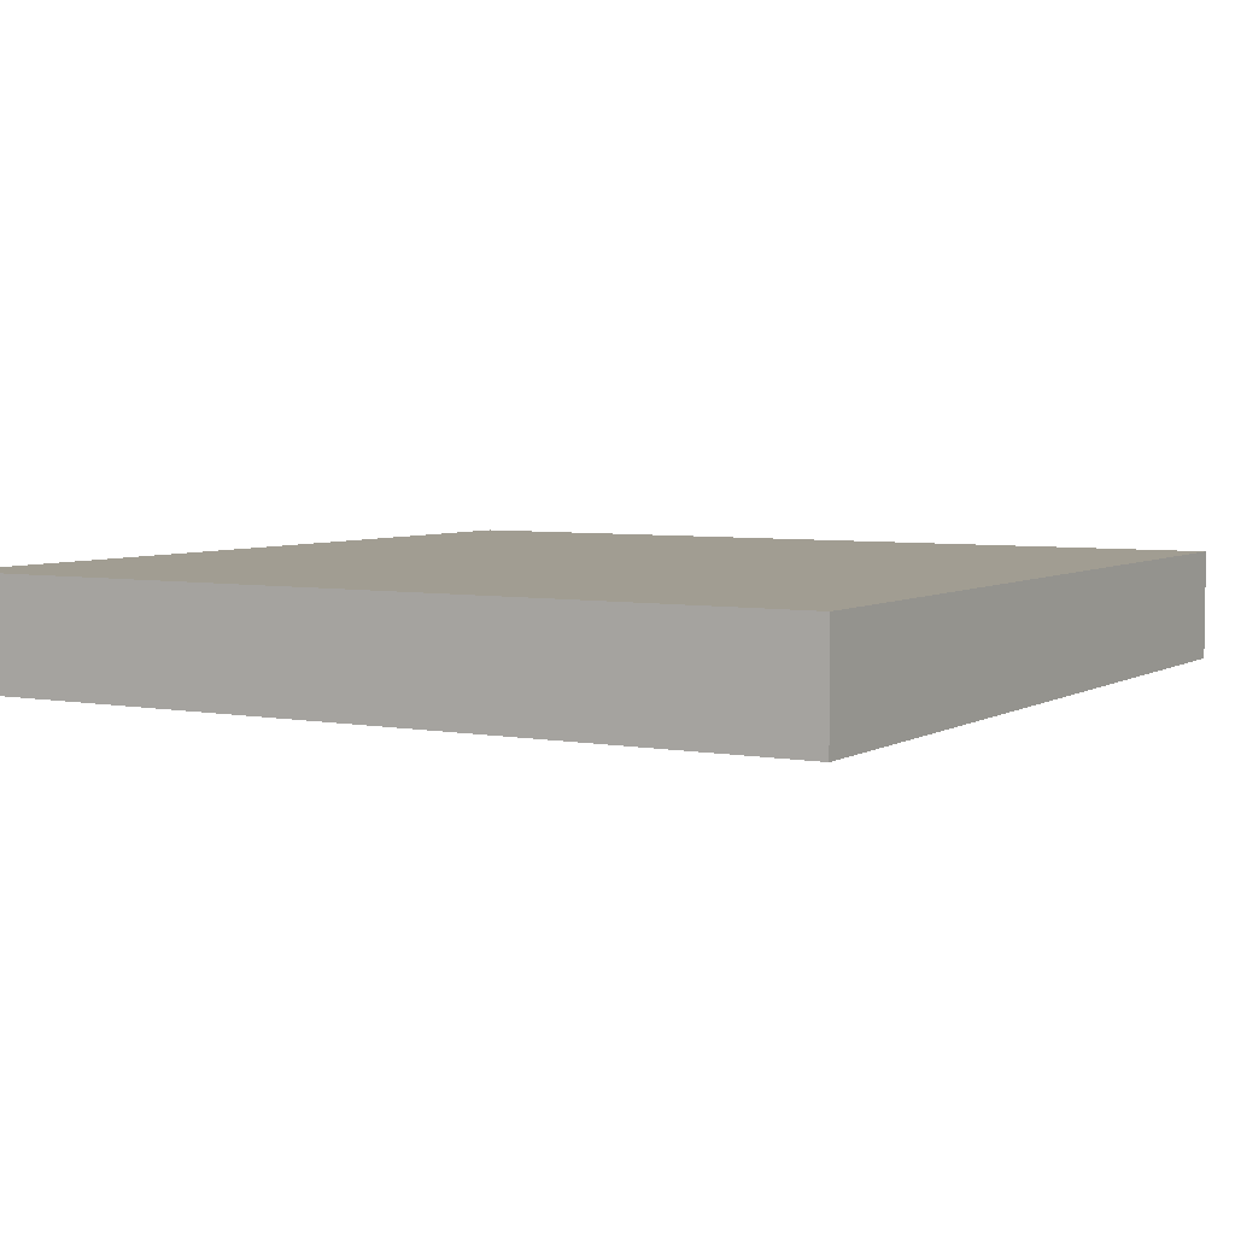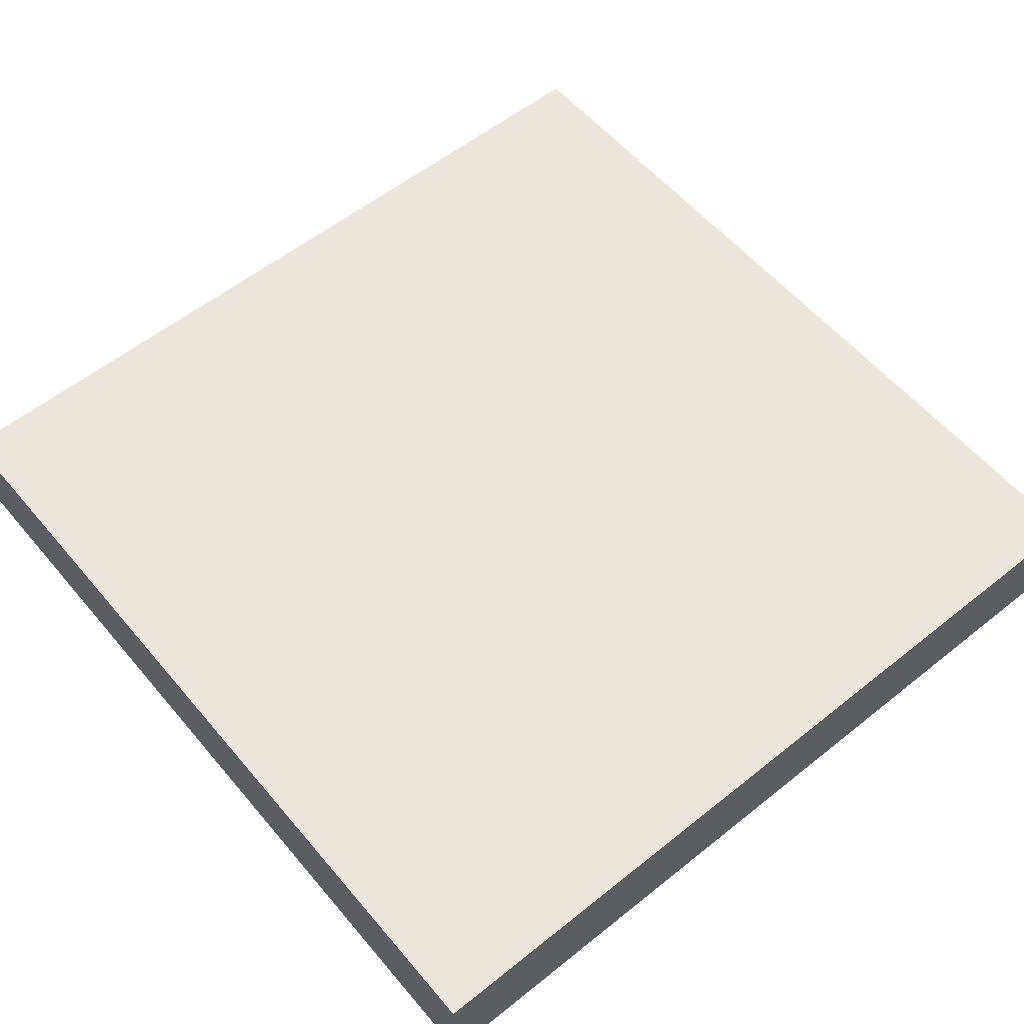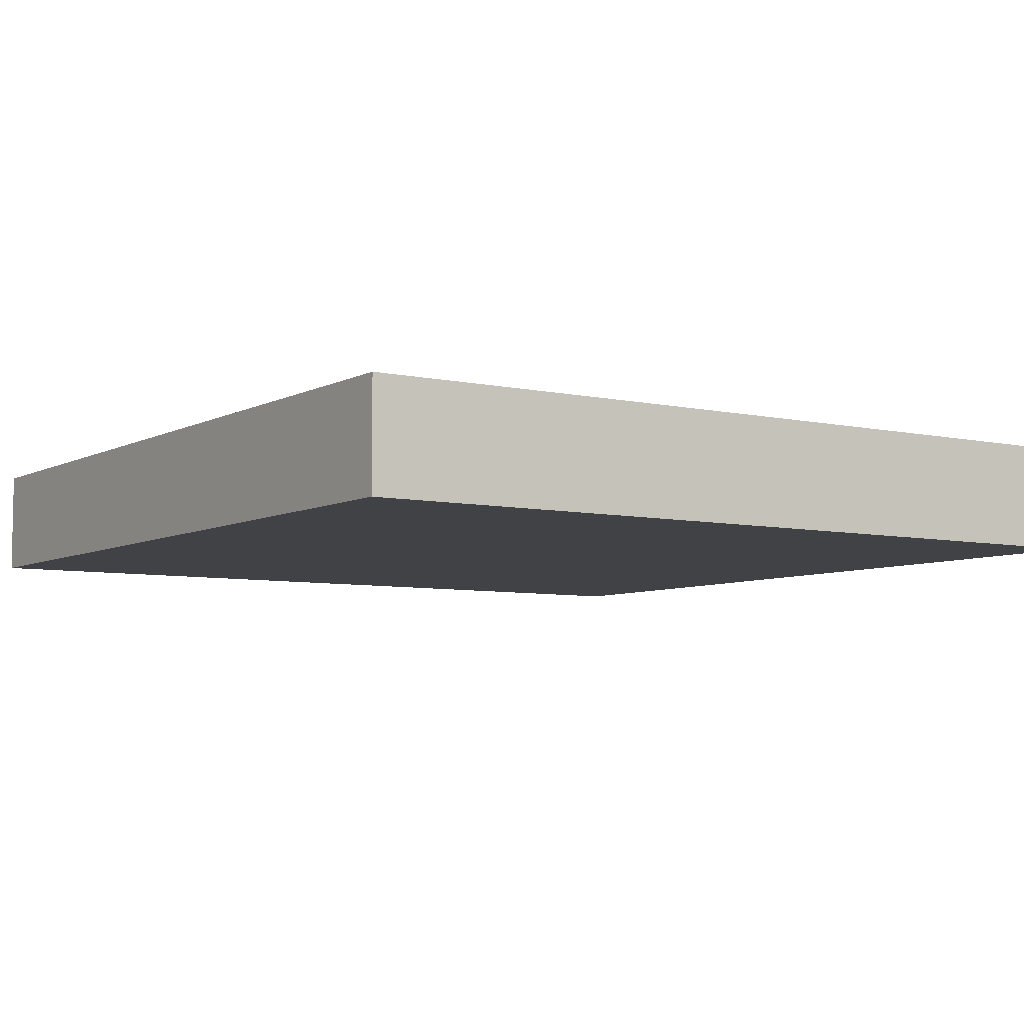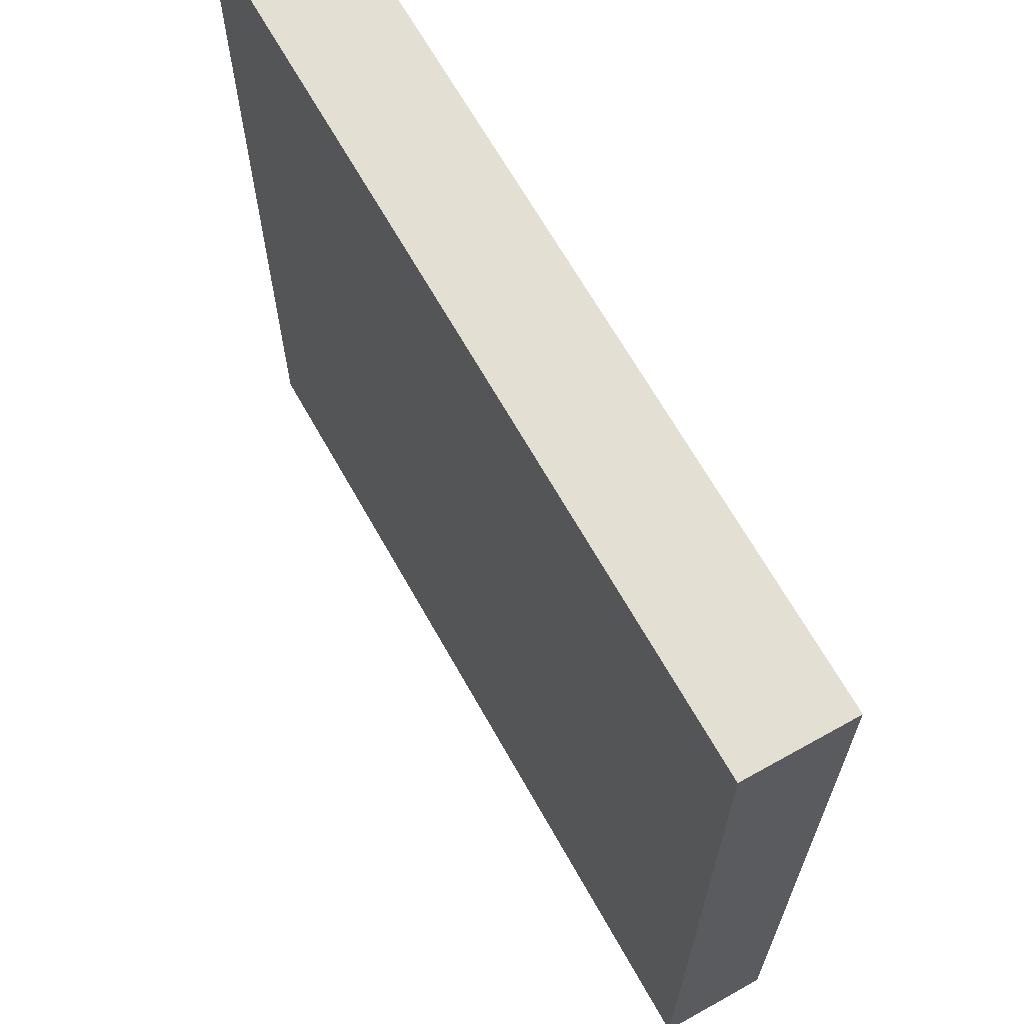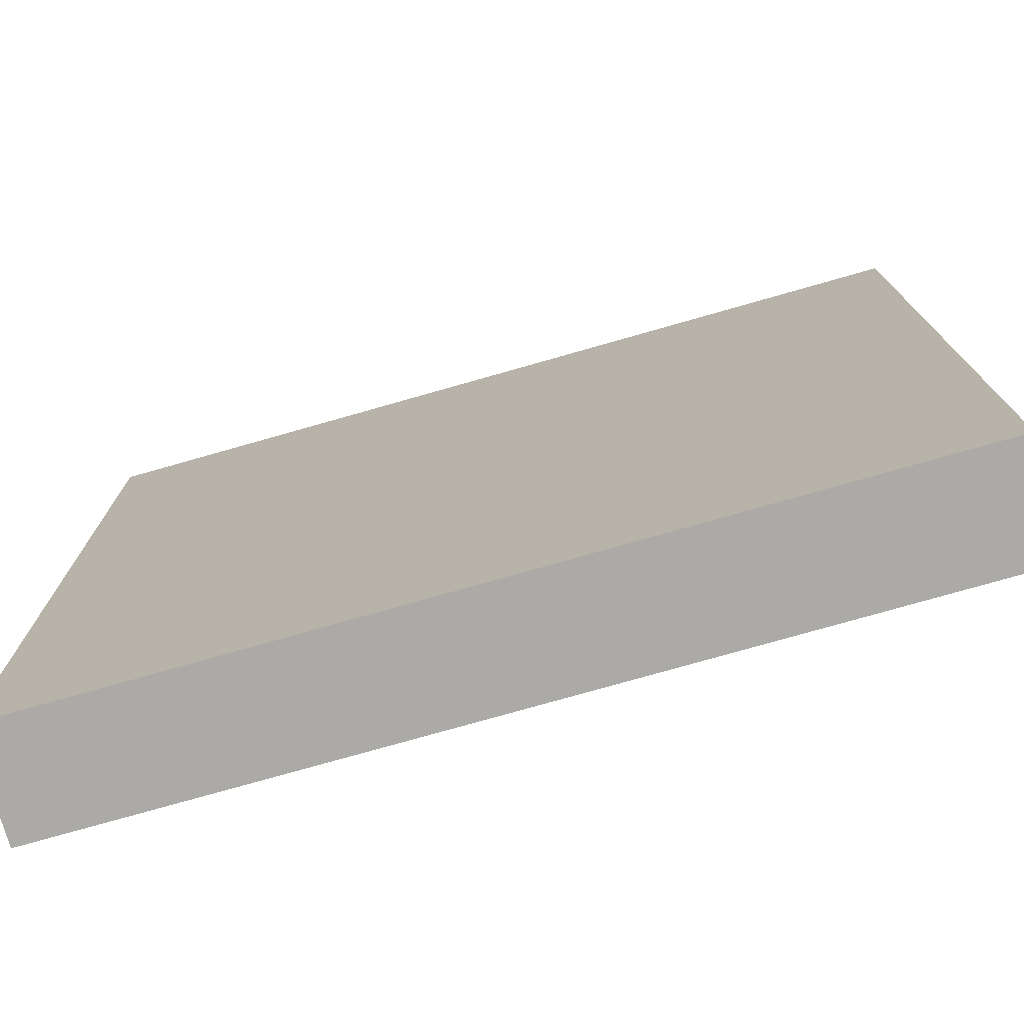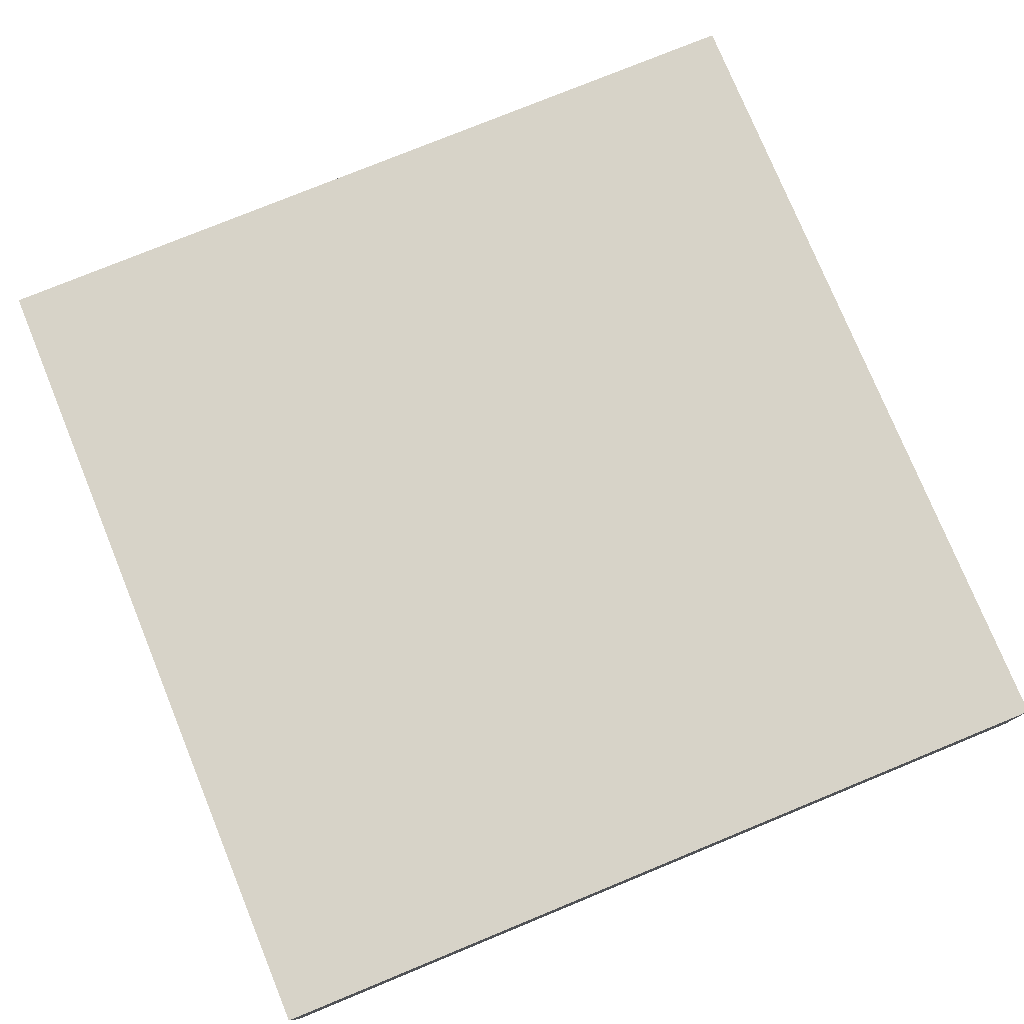
<metadata>
{"format":"obj","ext":"obj","renderer":"f3d","projection":"perspective","resolution":1024,"background":"white","views":[{"elev":4.8,"azim":120.7,"up":"+Z"},{"elev":57.4,"azim":-39.7,"up":"+Z"},{"elev":-6.4,"azim":-123.7,"up":"+Z"},{"elev":66.5,"azim":60.7,"up":"+Y"},{"elev":-76.1,"azim":15.9,"up":"+Y"},{"elev":77.1,"azim":67.7,"up":"+Z"}]}
</metadata>
<code>
v -8 129 0
v -8 128 0
v -8 128 1
v -8 129 1
v -7 128 0
v -7 128 1
v -7 129 0
v -7 129 1
v -8 130 0
v -8 130 1
v -7 130 0
v -7 130 1
v -8 131 0
v -8 131 1
v -7 131 0
v -7 131 1
v -8 132 0
v -8 132 1
v -7 132 0
v -7 132 1
v -8 133 0
v -8 133 1
v -7 133 0
v -7 133 1
v -8 134 0
v -8 134 1
v -7 134 0
v -7 134 1
v -8 135 0
v -8 135 1
v -7 135 0
v -7 135 1
v -8 136 0
v -8 136 1
v -7 136 1
v -7 136 0
v -6 128 0
v -6 128 1
v -6 129 0
v -6 129 1
v -6 130 0
v -6 130 1
v -6 131 0
v -6 131 1
v -6 132 0
v -6 132 1
v -6 133 0
v -6 133 1
v -6 134 0
v -6 134 1
v -6 135 0
v -6 135 1
v -6 136 1
v -6 136 0
v -5 128 0
v -5 128 1
v -5 129 0
v -5 129 1
v -5 130 0
v -5 130 1
v -5 131 0
v -5 131 1
v -5 132 0
v -5 132 1
v -5 133 0
v -5 133 1
v -5 134 0
v -5 134 1
v -5 135 0
v -5 135 1
v -5 136 1
v -5 136 0
v -4 128 0
v -4 128 1
v -4 129 0
v -4 129 1
v -4 130 0
v -4 130 1
v -4 131 0
v -4 131 1
v -4 132 0
v -4 132 1
v -4 133 0
v -4 133 1
v -4 134 0
v -4 134 1
v -4 135 0
v -4 135 1
v -4 136 1
v -4 136 0
v -3 128 0
v -3 128 1
v -3 129 0
v -3 129 1
v -3 130 0
v -3 130 1
v -3 131 0
v -3 131 1
v -3 132 0
v -3 132 1
v -3 133 0
v -3 133 1
v -3 134 0
v -3 134 1
v -3 135 0
v -3 135 1
v -3 136 1
v -3 136 0
v -2 128 0
v -2 128 1
v -2 129 0
v -2 129 1
v -2 130 0
v -2 130 1
v -2 131 0
v -2 131 1
v -2 132 0
v -2 132 1
v -2 133 0
v -2 133 1
v -2 134 0
v -2 134 1
v -2 135 0
v -2 135 1
v -2 136 1
v -2 136 0
v -1 128 0
v -1 128 1
v -1 129 0
v -1 129 1
v -1 130 0
v -1 130 1
v -1 131 0
v -1 131 1
v -1 132 0
v -1 132 1
v -1 133 0
v -1 133 1
v -1 134 0
v -1 134 1
v -1 135 0
v -1 135 1
v -1 136 1
v -1 136 0
v 0 129 1
v 0 128 1
v 0 128 0
v 0 129 0
v 0 130 1
v 0 130 0
v 0 131 1
v 0 131 0
v 0 132 1
v 0 132 0
v 0 133 1
v 0 133 0
v 0 134 1
v 0 134 0
v 0 135 1
v 0 135 0
v 0 136 1
v 0 136 0
g 101_Piece7_16_0
f 1 2 3 4
f 3 2 5 6
f 7 5 2 1
f 4 3 6 8
f 9 1 4 10
f 11 7 1 9
f 10 4 8 12
f 13 9 10 14
f 15 11 9 13
f 14 10 12 16
f 17 13 14 18
f 19 15 13 17
f 18 14 16 20
f 21 17 18 22
f 23 19 17 21
f 22 18 20 24
f 25 21 22 26
f 27 23 21 25
f 26 22 24 28
f 29 25 26 30
f 31 27 25 29
f 30 26 28 32
f 33 29 30 34
f 33 34 35 36
f 36 31 29 33
f 34 30 32 35
f 6 5 37 38
f 39 37 5 7
f 8 6 38 40
f 41 39 7 11
f 12 8 40 42
f 43 41 11 15
f 16 12 42 44
f 45 43 15 19
f 20 16 44 46
f 47 45 19 23
f 24 20 46 48
f 49 47 23 27
f 28 24 48 50
f 51 49 27 31
f 32 28 50 52
f 36 35 53 54
f 54 51 31 36
f 35 32 52 53
f 38 37 55 56
f 57 55 37 39
f 40 38 56 58
f 59 57 39 41
f 42 40 58 60
f 61 59 41 43
f 44 42 60 62
f 63 61 43 45
f 46 44 62 64
f 65 63 45 47
f 48 46 64 66
f 67 65 47 49
f 50 48 66 68
f 69 67 49 51
f 52 50 68 70
f 54 53 71 72
f 72 69 51 54
f 53 52 70 71
f 56 55 73 74
f 75 73 55 57
f 58 56 74 76
f 77 75 57 59
f 60 58 76 78
f 79 77 59 61
f 62 60 78 80
f 81 79 61 63
f 64 62 80 82
f 83 81 63 65
f 66 64 82 84
f 85 83 65 67
f 68 66 84 86
f 87 85 67 69
f 70 68 86 88
f 72 71 89 90
f 90 87 69 72
f 71 70 88 89
f 74 73 91 92
f 93 91 73 75
f 76 74 92 94
f 95 93 75 77
f 78 76 94 96
f 97 95 77 79
f 80 78 96 98
f 99 97 79 81
f 82 80 98 100
f 101 99 81 83
f 84 82 100 102
f 103 101 83 85
f 86 84 102 104
f 105 103 85 87
f 88 86 104 106
f 90 89 107 108
f 108 105 87 90
f 89 88 106 107
f 92 91 109 110
f 111 109 91 93
f 94 92 110 112
f 113 111 93 95
f 96 94 112 114
f 115 113 95 97
f 98 96 114 116
f 117 115 97 99
f 100 98 116 118
f 119 117 99 101
f 102 100 118 120
f 121 119 101 103
f 104 102 120 122
f 123 121 103 105
f 106 104 122 124
f 108 107 125 126
f 126 123 105 108
f 107 106 124 125
f 110 109 127 128
f 129 127 109 111
f 112 110 128 130
f 131 129 111 113
f 114 112 130 132
f 133 131 113 115
f 116 114 132 134
f 135 133 115 117
f 118 116 134 136
f 137 135 117 119
f 120 118 136 138
f 139 137 119 121
f 122 120 138 140
f 141 139 121 123
f 124 122 140 142
f 126 125 143 144
f 144 141 123 126
f 125 124 142 143
f 145 146 147 148
f 128 127 147 146
f 148 147 127 129
f 130 128 146 145
f 149 145 148 150
f 150 148 129 131
f 132 130 145 149
f 151 149 150 152
f 152 150 131 133
f 134 132 149 151
f 153 151 152 154
f 154 152 133 135
f 136 134 151 153
f 155 153 154 156
f 156 154 135 137
f 138 136 153 155
f 157 155 156 158
f 158 156 137 139
f 140 138 155 157
f 159 157 158 160
f 160 158 139 141
f 142 140 157 159
f 161 159 160 162
f 144 143 161 162
f 162 160 141 144
f 143 142 159 161

</code>
